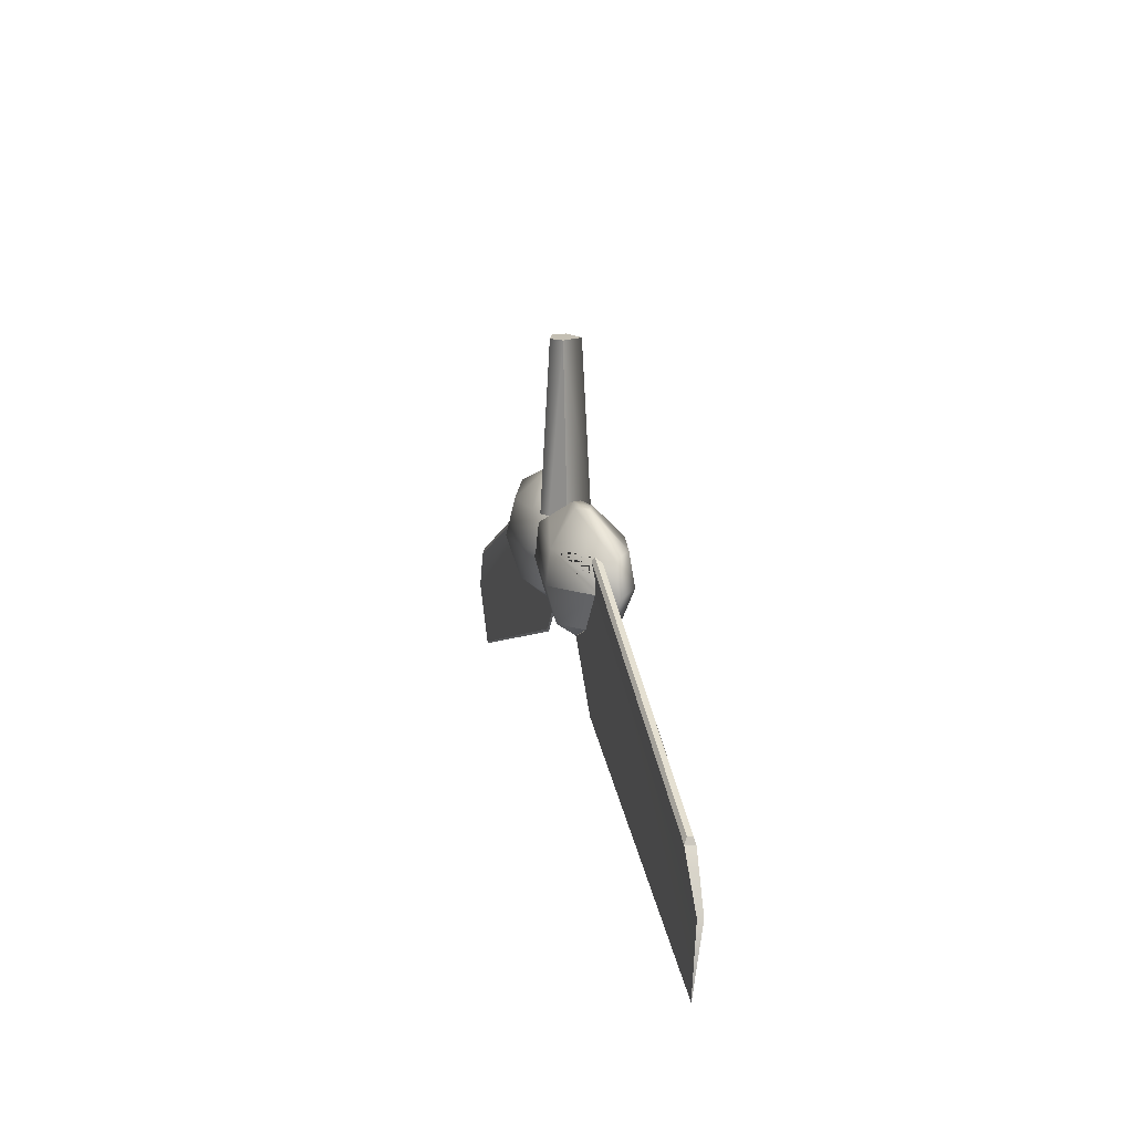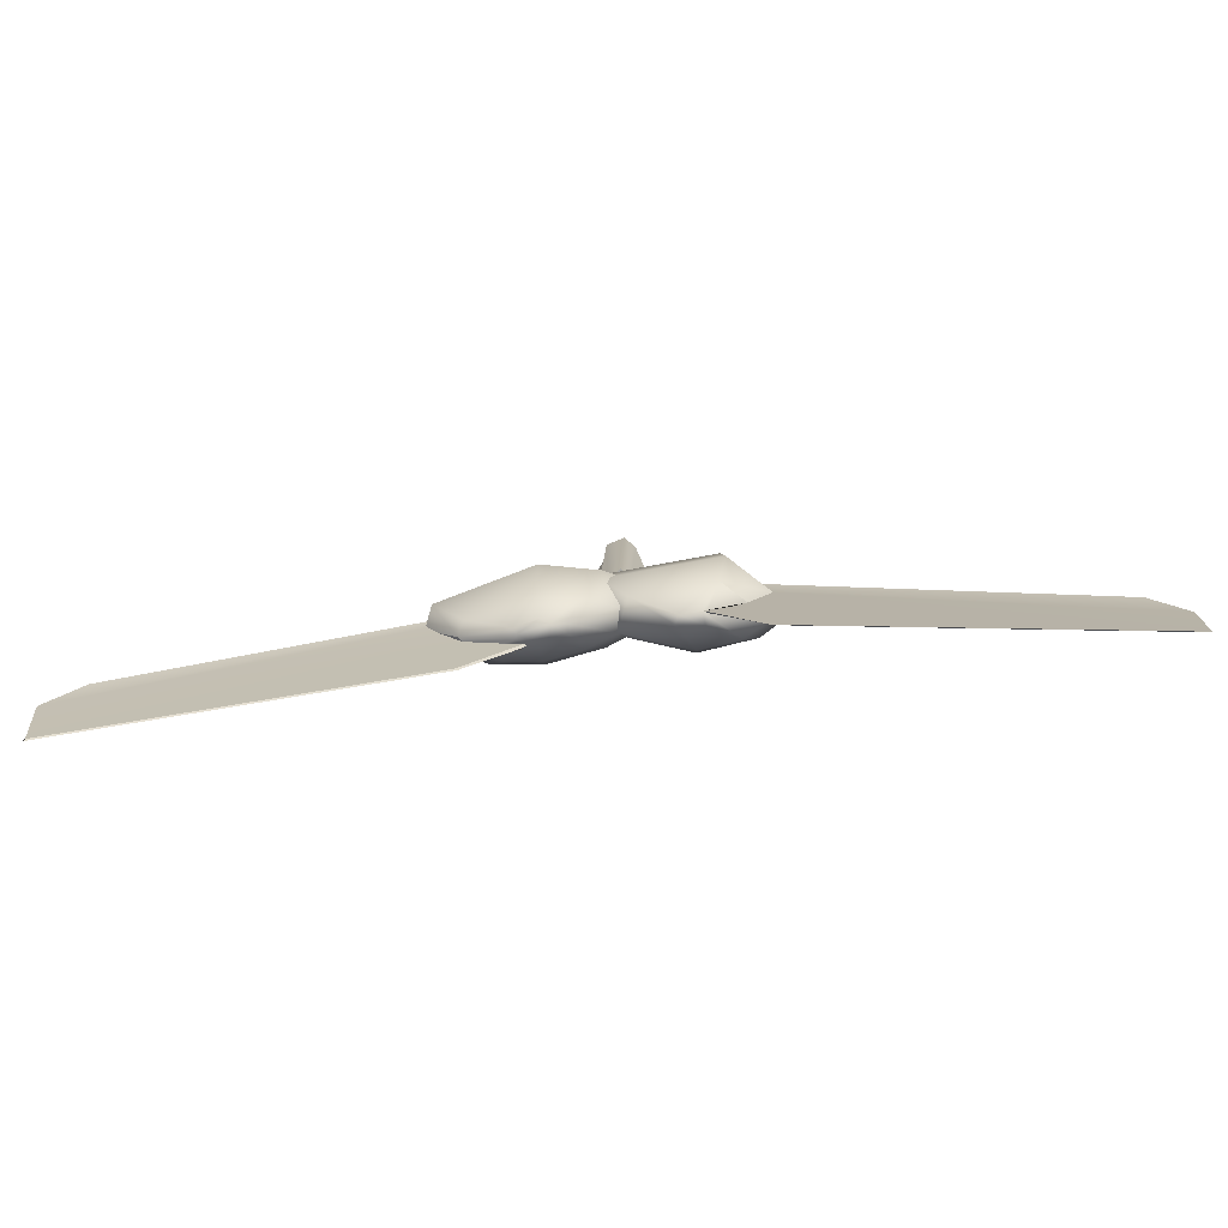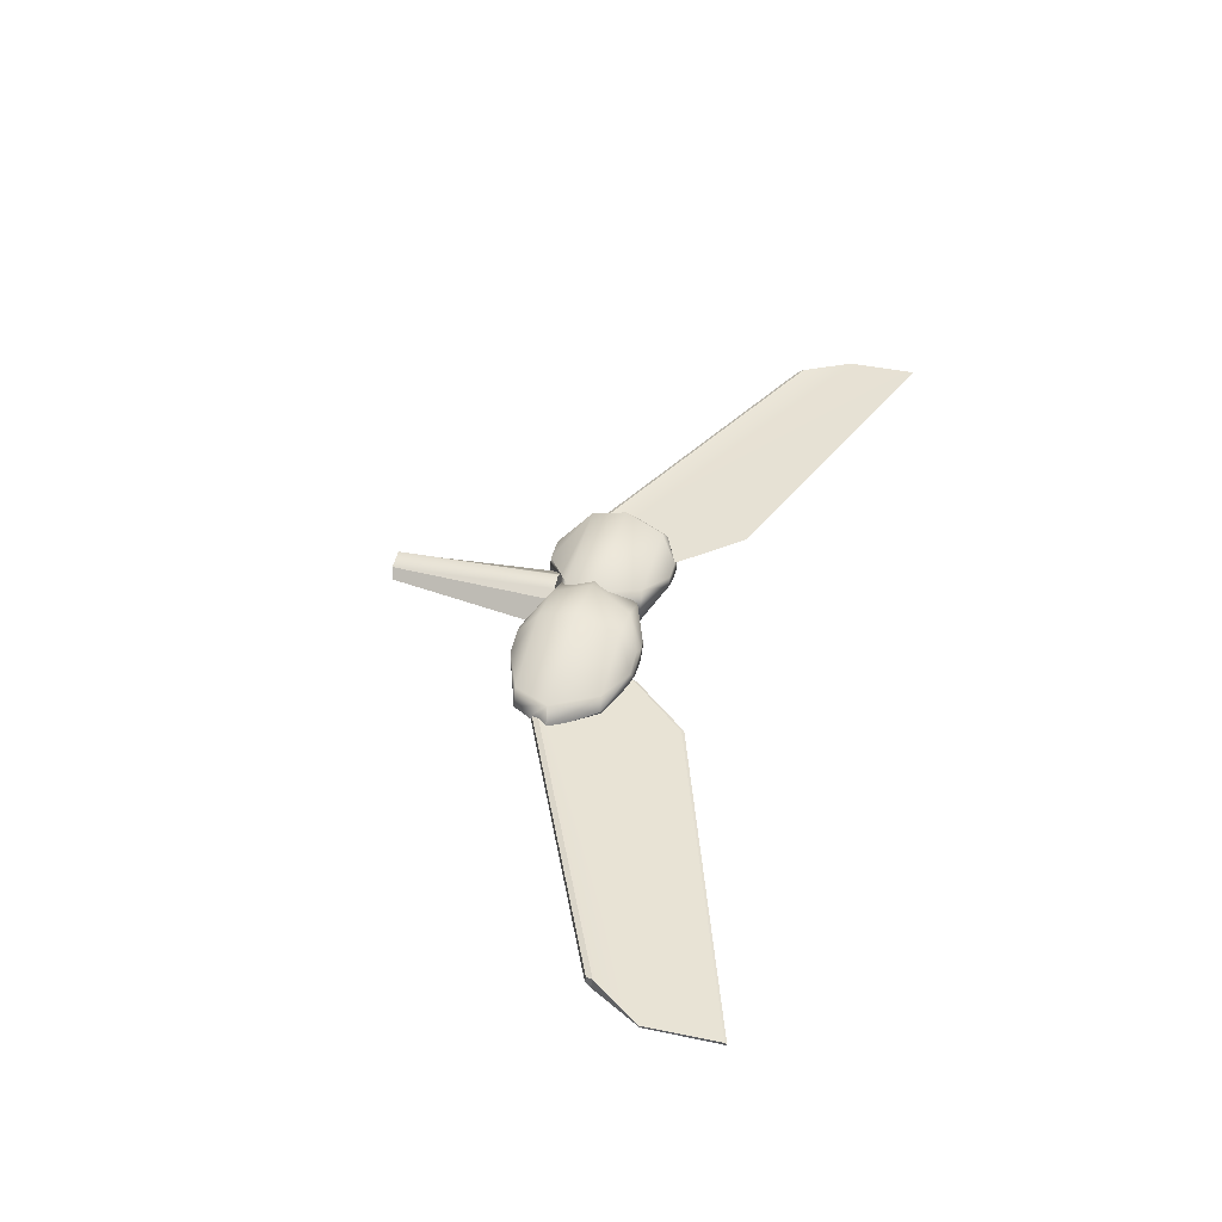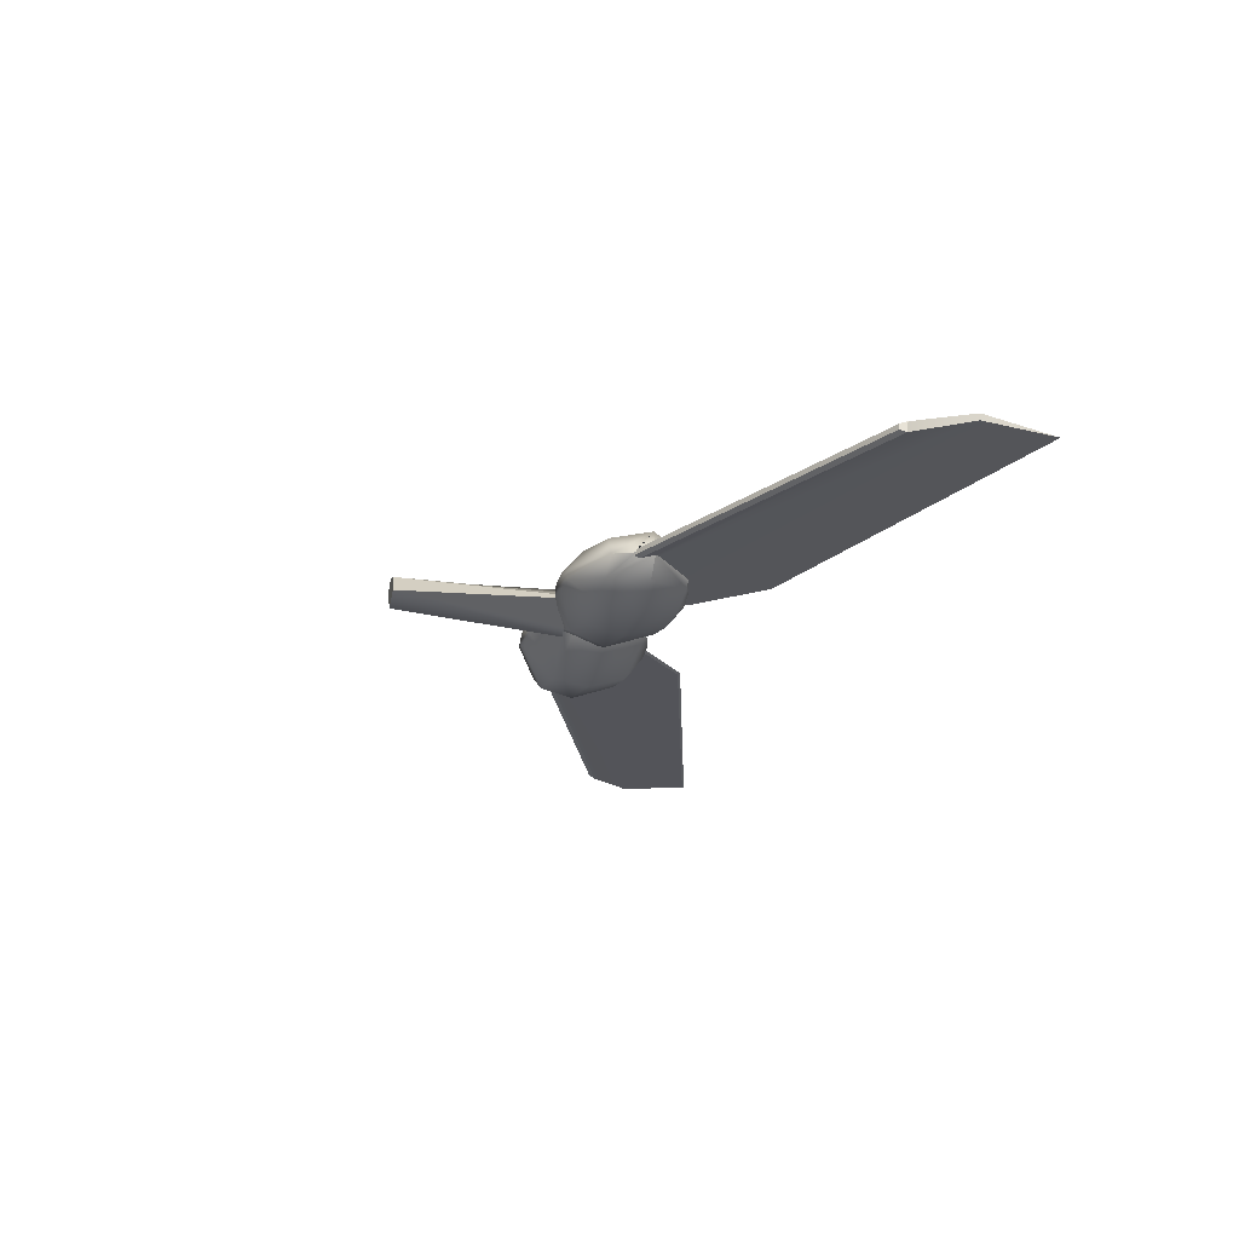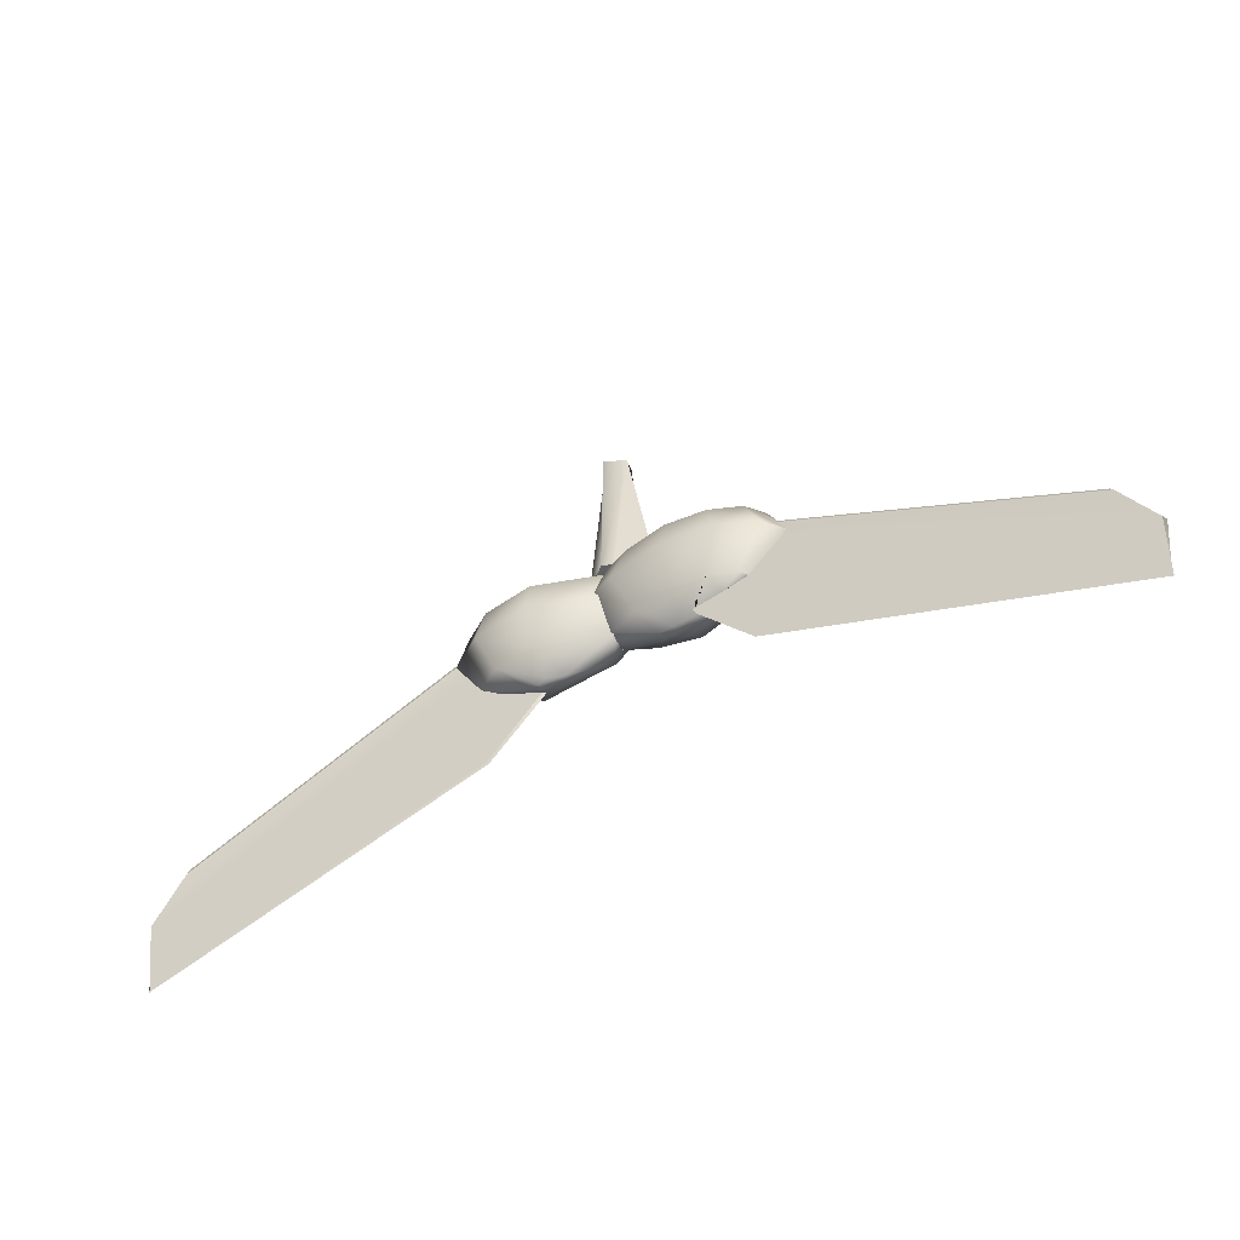
<metadata>
{"format":"obj","ext":"obj","renderer":"f3d","projection":"perspective","resolution":1024,"background":"white","views":[{"elev":15.5,"azim":77.3,"up":"+Y"},{"elev":-75.5,"azim":4.4,"up":"+Y"},{"elev":41.1,"azim":-74.9,"up":"+Z"},{"elev":-23.5,"azim":-106.9,"up":"+Z"},{"elev":-48.9,"azim":-151.0,"up":"+Y"}]}
</metadata>
<code>
o helicopterleaf
v -4.756 5.852 -0.07694
v -4.73 5.226 -0.1003
v -4.72 5.247 -0.09123
v -4.777 5.858 -0.03243
v -4.491 6.278 -0.0984
v -4.486 6.266 -0.008131
v -1.777 6.271 -0.09767
v -1.76 6.253 -0.1067
v -4.47 6.33 -0.07371
v -4.465 6.323 -0.02405
v -2.021 7.406 -0.009179
v -2.054 7.304 -0.03842
v -2.072 7.33 -0.03496
v -1.981 7.483 -0.07436
v -1.987 7.44 -0.09856
v -1.993 7.469 -0.02571
v -1.29 6.769 -0.1117
v -1.306 6.788 -0.09365
v -1.689 6.953 -0.1698
v -1.74 6.953 -0.1079
v -2.035 7.292 -0.08294
v -2.062 7.33 -0.08666
v -1.926 7.33 -0.2493
v -1.795 6.953 -0.04138
v -1.958 7.167 -0.05332
v -1.764 6.953 -0.07844
v -1.596 7.33 -0.3789
v -1.464 6.953 -0.2592
v -1.52 6.878 -0.1134
v -1.299 6.83 -0.1124
v -1.269 6.827 -0.1123
v -1.295 6.817 -0.09324
v -1.453 6.849 -0.09137
v -1.744 6.953 0.09736
v -2.009 7.33 0.1401
v -1.373 6.809 0.03748
v -1.333 6.793 -0.009245
v -1.36 6.809 -0.06054
v -1.286 6.82 -0.1008
v -1.249 6.793 -0.06818
v -1.777 7.652 -0.1993
v -1.513 7.652 -0.3036
v -1.163 6.953 -0.2826
v -1.167 6.809 -0.1012
v -1.071 6.793 0.05486
v -1.157 7.33 -0.4125
v -1.16 6.809 0.09693
v -1.079 6.793 -0.05574
v -1.158 6.953 0.2722
v -1.161 7.652 -0.3308
v -0.8328 6.953 -0.2129
v -1.842 7.652 0.1132
v -1.901 7.652 -0.04919
v -2.004 7.47 -0.05667
v -0.9512 6.809 -0.03802
v -0.9476 6.809 0.03763
v -1.158 7.33 0.3969
v -0.5736 6.953 -0.1017
v -0.6777 7.33 -0.3116
v -1.358 7.841 -0.05969
v -1.332 7.856 -0.009118
v -0.8217 6.953 0.2129
v -1.248 7.856 -0.06746
v -1.158 7.652 0.3185
v -0.5709 6.953 0.1017
v -1.37 7.841 0.03703
v -0.7752 7.652 -0.2496
v -0.3023 7.33 -0.1496
v -1.168 7.841 -0.09984
v -1.16 7.841 0.09559
v -1.08 7.856 -0.05515
v -0.6667 7.33 0.3116
v -0.6819 7.286 0.2553
v -0.8239 7.286 -0.1327
v -0.5764 6.939 -0.09293
v -0.4731 6.939 0.1821
v -1.072 7.856 0.05427
v 0.02187 7.286 -0.3985
v 0.02187 6.939 -0.2823
v -0.1352 6.786 -0.02308
v -0.1022 6.786 0.05132
v 0.02245 6.786 -0.07289
v -0.2996 7.33 0.1496
v -0.7216 7.579 -0.1163
v -0.5956 7.579 0.225
v 0.02187 7.579 -0.3505
v -0.4729 7.652 -0.1195
v 0.09778 6.78 -0.04497
v -0.9541 7.841 -0.03751
v -0.8047 7.782 -0.06296
v -0.6273 7.671 -0.1564
v -0.51 7.667 -0.1132
v -0.7642 7.652 0.2496
v -0.9505 7.841 0.03712
v 0.08421 6.786 0.06682
v 0.1742 6.786 -0.01822
v 0.3786 6.939 -0.2219
v 0.5869 6.271 0.05271
v 0.5705 6.253 0.06176
v 0.1 6.769 0.06673
v 0.1162 6.788 0.04868
v 0.2241 6.939 0.2563
v 0.1152 6.791 0.04864
v 0.1151 6.791 0.04885
v 0.5897 6.939 -0.07808
v -0.4701 7.652 0.1195
v -0.5068 7.667 0.1132
v -0.6334 7.672 0.1613
v -0.6274 7.671 0.159
v -0.7067 7.73 0.1027
v -0.7469 7.761 0.07201
v -0.893 7.818 -0.01797
v 0.5231 7.286 -0.3138
v -0.5079 7.667 0.03077
v 0.2999 7.286 0.3615
v 0.4634 7.579 -0.2758
v -0.5239 7.667 0.2306
v -0.4482 7.664 0.1731
v -0.4981 7.666 0.03193
v -0.539 7.668 -0.08727
v 0.2686 7.579 0.318
v -0.1573 7.854 -0.02663
v -0.405 7.733 -0.06599
v -0.2855 7.771 0.05866
v -0.4351 7.672 0.1685
v -0.1208 7.854 0.05785
v 0.8182 7.286 -0.1115
v 3.54 5.226 0.05531
v 3.53 5.247 0.04626
v 0.648 7.286 0.04382
v 0.4314 6.939 0.06666
v 0.09264 6.789 0.06695
v 3.566 5.852 0.03197
v 0.6201 7.411 0.03847
v 3.587 5.858 -0.01253
v 0.4604 6.939 0.04011
v 0.6934 7.286 0.002316
v 0.6698 7.408 -0.006122
v 0.02245 7.854 -0.08325
v 0.105 7.863 -0.04958
v 0.7237 7.579 -0.0977
v 0.1946 7.854 -0.0212
v 0.09097 7.854 0.07619
v -0.6701 9.137 -0.02289
v -0.4938 9.13 -0.1128
v -0.5331 7.668 -0.2018
v -0.4423 7.664 0.174
v -0.404 9.126 0.06366
v -0.4506 7.664 -0.1185
v -0.4938 9.13 0.1536
v -0.6502 9.136 0.1027
v 0.6843 7.474 -0.03572
v 3.296 6.266 -0.03683
v 0.6482 7.541 -0.01915
v 3.275 6.323 -0.02091
v 3.301 6.278 0.05343
v 0.567 7.546 0.0536
v 3.281 6.33 0.02875
v 0.5845 7.579 0.02944
f 9 5 6 10
f 24 25 26
f 108 117 109
f 153 155 158 156
f 110 151 144 112 111
f 7 3 2 8
f 7 8 17 18
f 38 33 32 39 40
f 32 18 17 31 39
f 98 99 100 101
f 103 101 104
f 87 92 114 107 106
f 68 87 106 83
f 85 118 119 120 84
f 144 145 146 91 90 112
f 146 145 148 124 123 149
f 148 150 117 147 125 124
f 144 151 145
f 151 150 145
f 150 148 145
f 109 117 150 151 110
f 104 101 100 132
f 146 149 120 119 114 92 91
f 147 117 108 107 114 119 118
f 19 20 21 22 23
f 19 23 27 28
f 24 34 35 13 12 25
f 36 34 24 37
f 38 37 24 26 33
f 28 30 29 19
f 27 23 41 42
f 28 43 44 40 39 31 30
f 37 38 40 45
f 28 27 46 43
f 47 36 37 45
f 40 44 48 45
f 49 34 36 47
f 46 27 42 50
f 44 43 51 48
f 35 52 53 54 16 11 13
f 45 48 55 56
f 57 35 34 49
f 55 48 51 58
f 43 46 59 51
f 60 41 53 61
f 47 45 62 49
f 42 41 60 63
f 52 35 57 64
f 56 55 58 65
f 62 45 56 65
f 53 52 66 61
f 59 46 50 67
f 58 51 59 68
f 69 50 42 63
f 66 52 64 70
f 67 50 69 71
f 49 62 72 57
f 73 74 75 76
f 63 60 61 77
f 75 74 78 79
f 76 75 80 81
f 80 75 79 82
f 65 58 68 83
f 61 66 70 77
f 72 62 65 83
f 71 69 63 77
f 84 74 73 85
f 78 74 84 86
f 59 67 87 68
f 88 81 80 82
f 67 71 89 90 91 92 87
f 64 57 72 93
f 89 71 77 94
f 95 81 88 96
f 82 79 97 88
f 70 64 93 77
f 102 76 81 95
f 96 88 97 105
f 94 77 93 106 107 108 109 110 111
f 94 111 112 90 89
f 79 78 113 97
f 106 93 72 83
f 115 73 76 102
f 113 78 86 116
f 85 73 115 121
f 122 123 124 125 126
f 127 105 97 113
f 116 86 139 140
f 127 113 116 141
f 122 126 140 139
f 116 140 142 141
f 140 126 143 142
f 127 137 136 105
f 121 143 126 125 147 118 85
f 141 142 143 121
f 102 131 130 115
f 121 115 130 134 157 159 154 152 138 137 127 141
f 20 19 29
f 41 23 22 15 14 54 53
f 104 132 131 102 95 96 105 136 103
f 86 84 120 149 123 122 139
f 14 9 10 16 54
f 1 2 3 4
f 5 1 4 6
f 11 6 4 12 13
f 29 30 31 17 8 2 1 21 20
f 26 25 12 4 3 7 18 32 33
f 128 99 98 129
f 130 131 132 100 99 128 133 134
f 135 129 98 101 103 136 137 138
f 5 15 22 21 1
f 152 153 135 138
f 156 157 134 133
f 133 128 129 135
f 156 133 135 153
f 9 14 15 5
f 16 10 6 11
f 154 155 153 152
f 158 159 157 156
f 159 158 155 154

</code>
